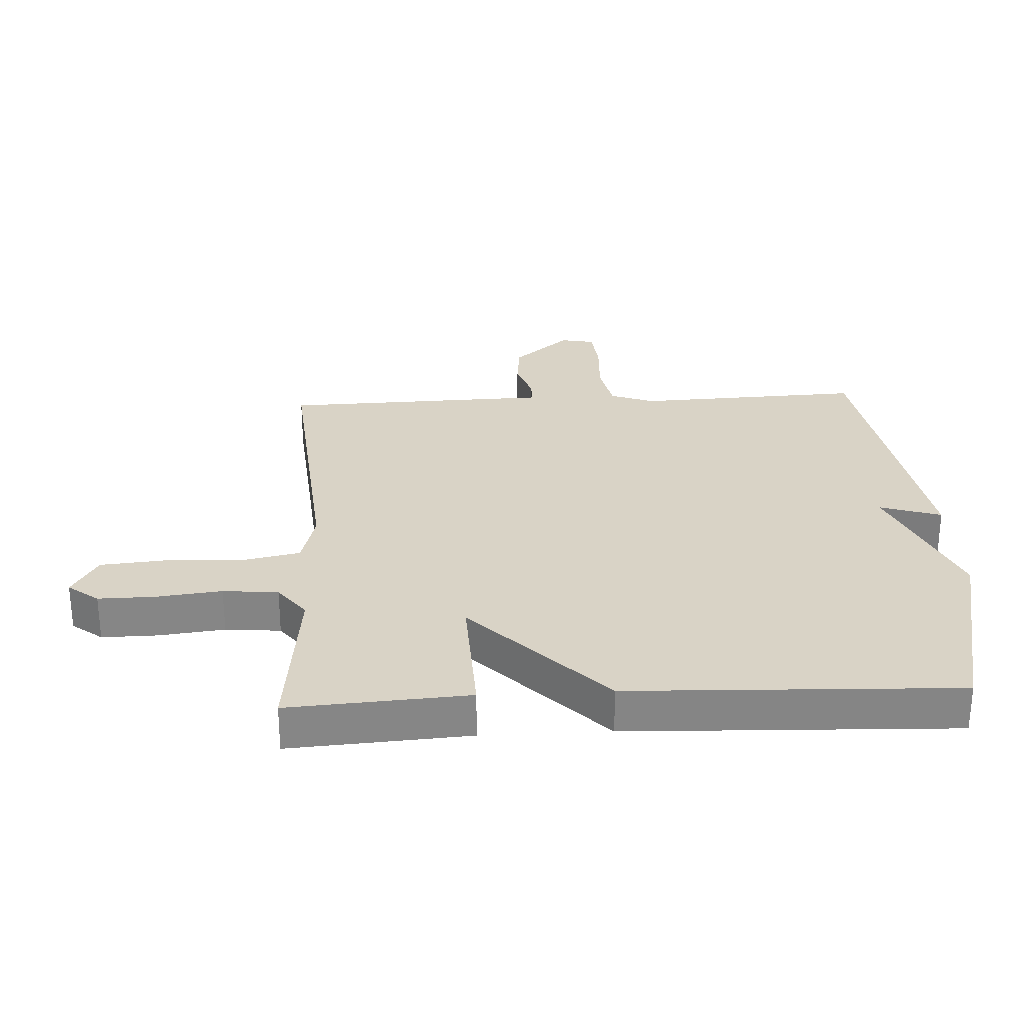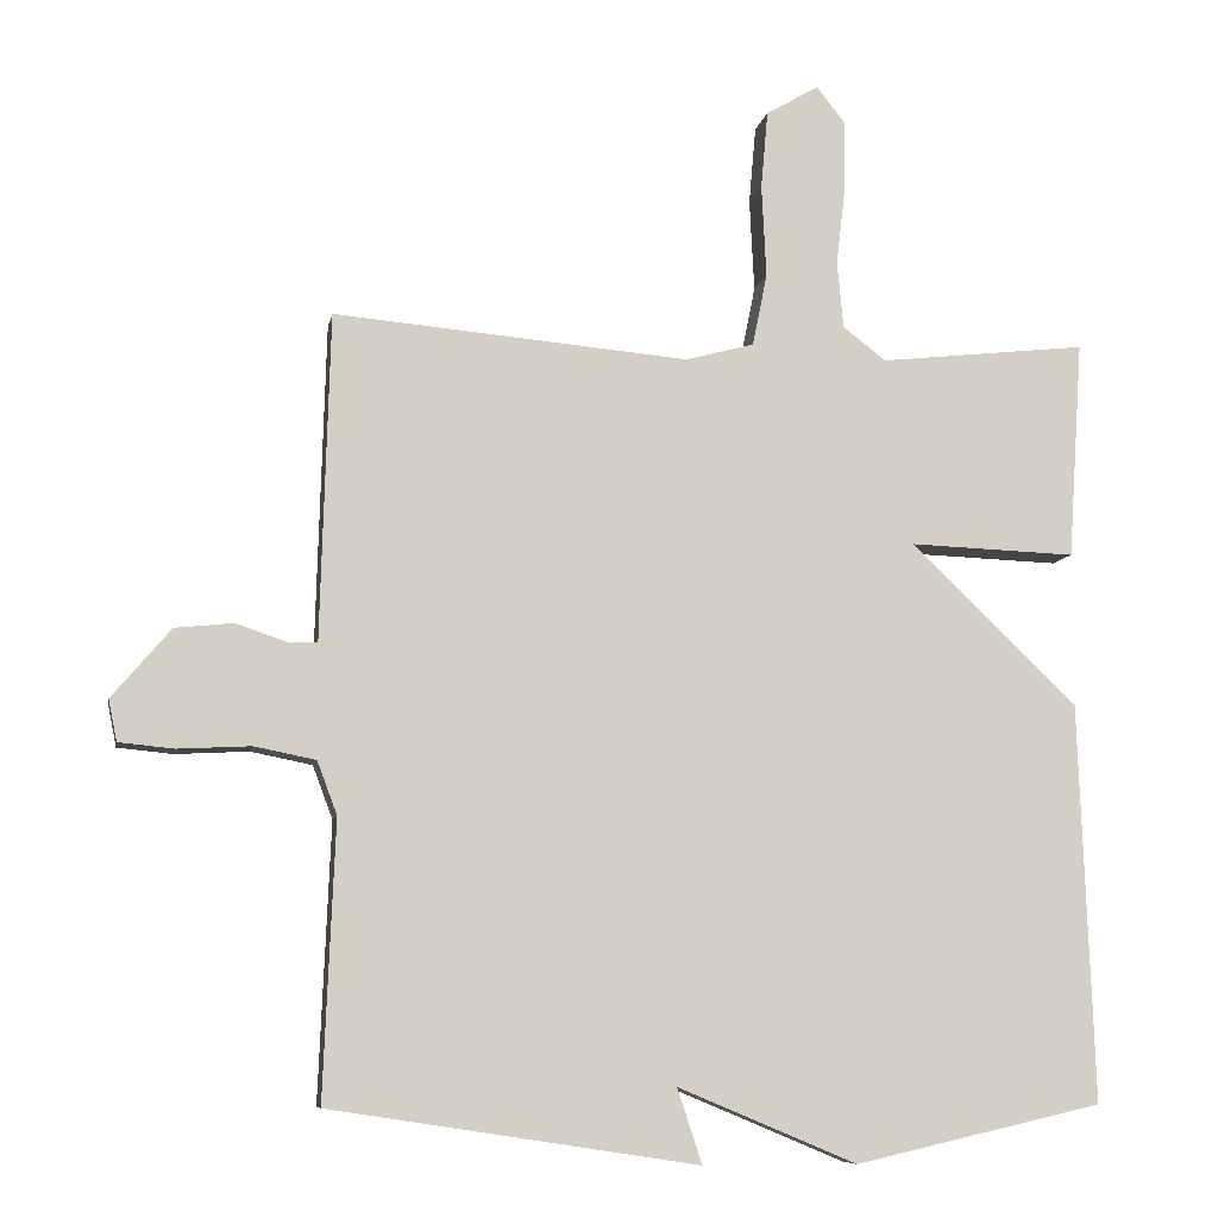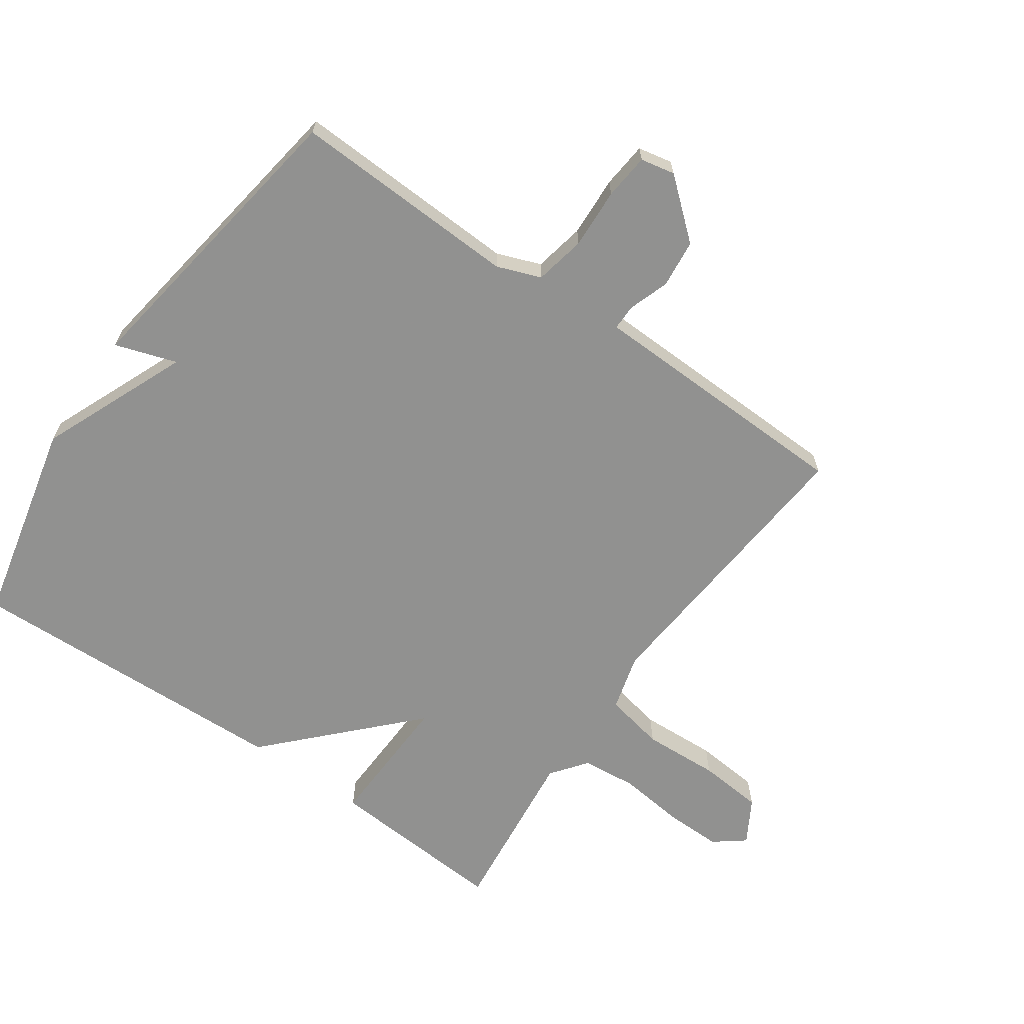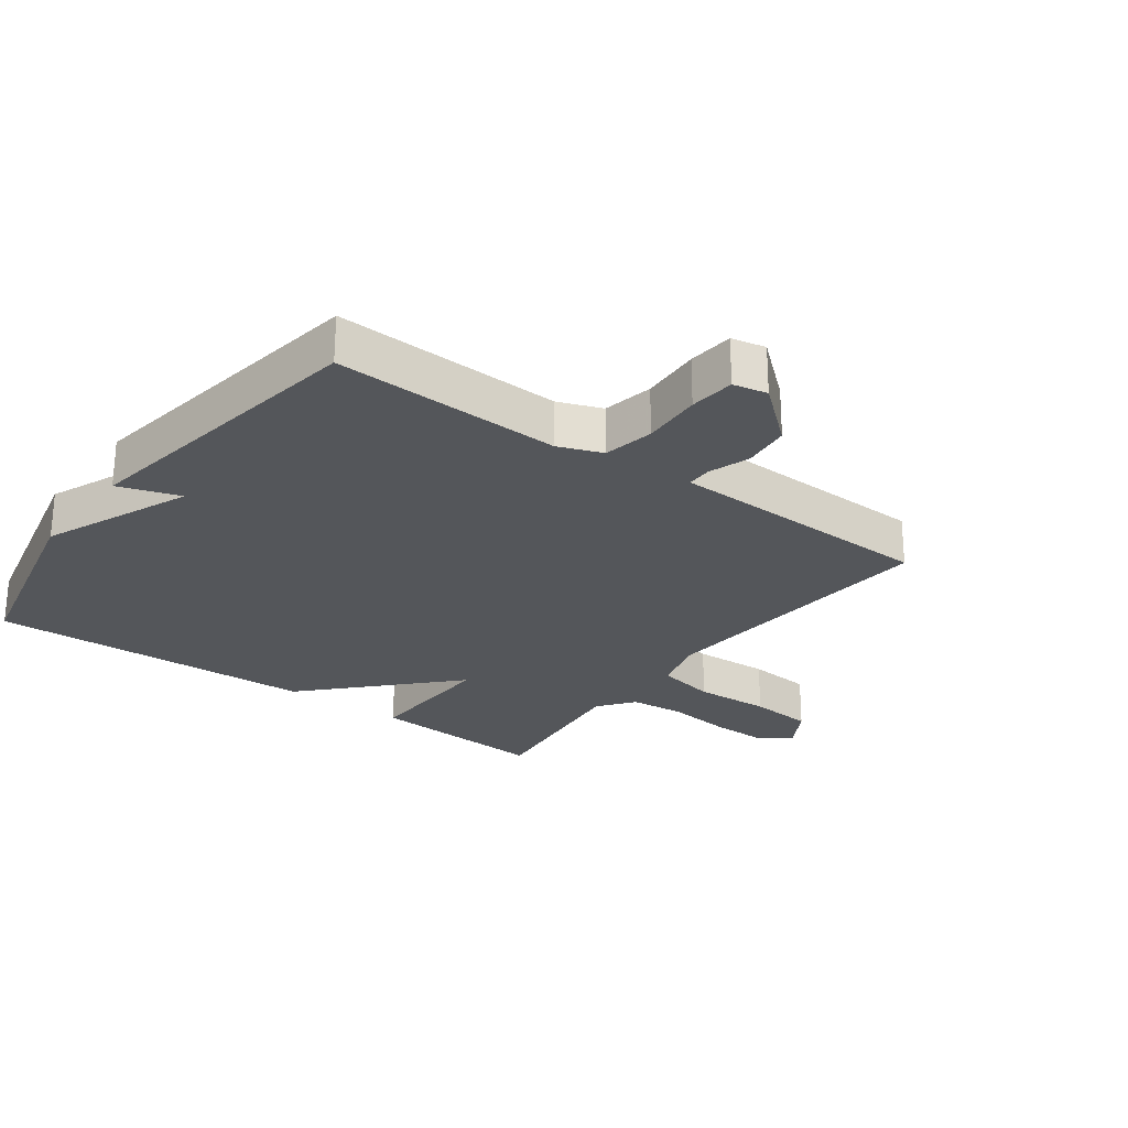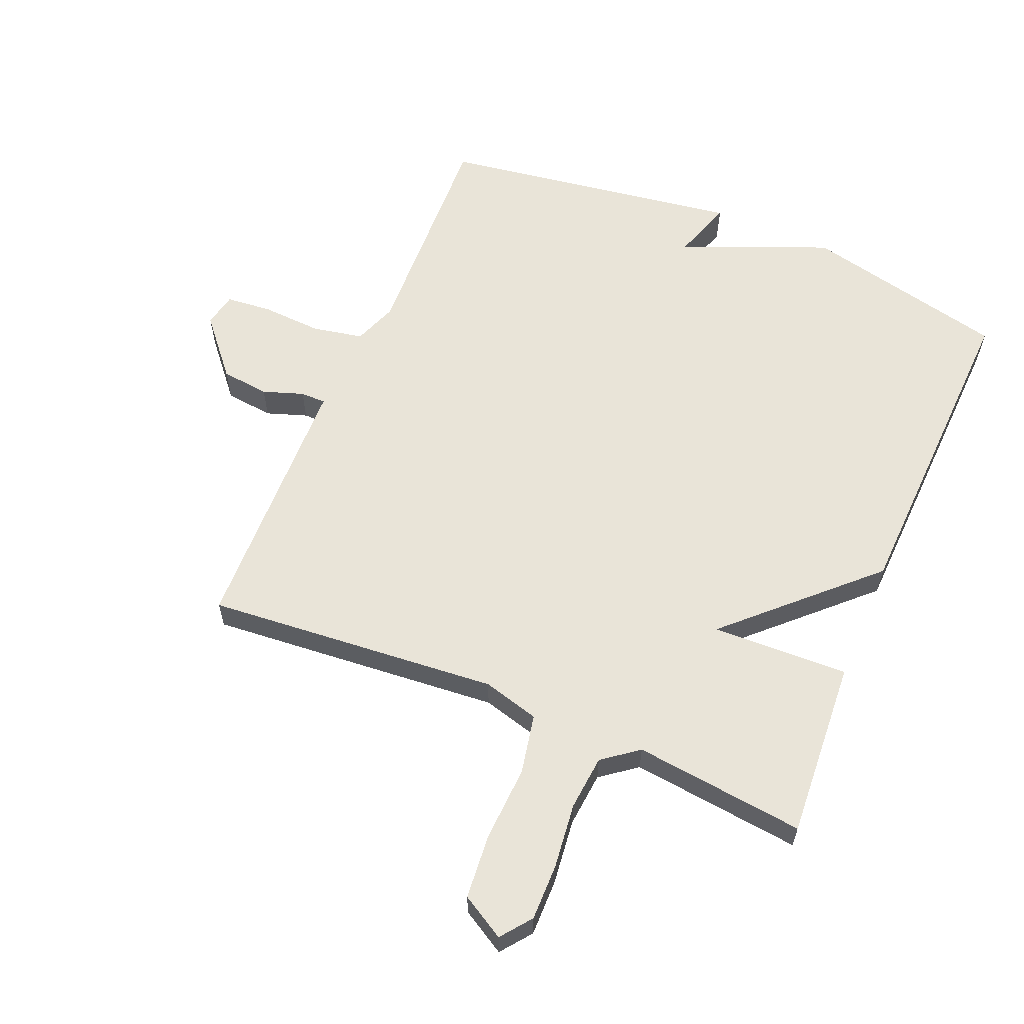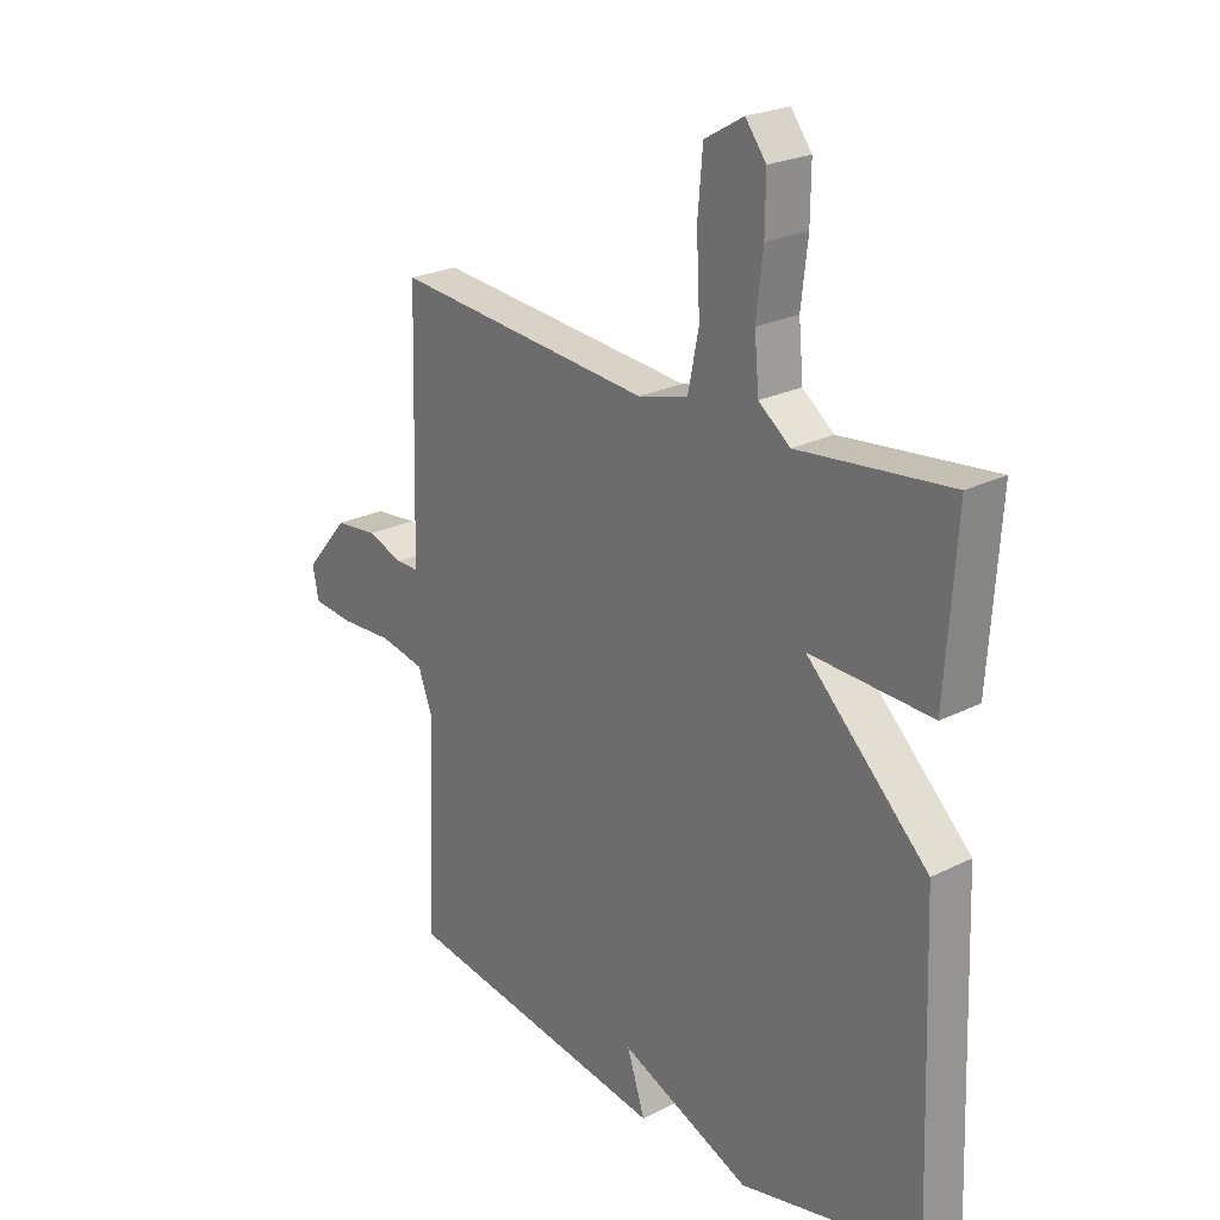
<metadata>
{"format":"obj","ext":"obj","renderer":"f3d","projection":"perspective","resolution":1024,"background":"white","views":[{"elev":28.3,"azim":87.0,"up":"+Y"},{"elev":-8.4,"azim":-10.3,"up":"+Z"},{"elev":-66.0,"azim":-124.9,"up":"+Y"},{"elev":-25.6,"azim":-126.3,"up":"+Y"},{"elev":60.2,"azim":22.9,"up":"+Y"},{"elev":23.9,"azim":50.1,"up":"+Z"}]}
</metadata>
<code>
v 0.5 0.07 0.5
v 0.481 0.07 0.217
v 0.265 0.07 0.225
v 0.481 0.07 0.017
v 0.5 0.07 -0.5
v 0.178 0.07 -0.573
v -0.054 0.07 -0.476
v -0.022 0.07 -0.573
v -0.5 0.07 -0.5
v -0.485 0.07 -0.141
v -0.511 0.07 -0.072
v -0.591 0.07 -0.056
v -0.686 0.07 -0.061
v -0.758 0.07 -0.054
v -0.769 0.07 0
v -0.692 0.07 0.09
v -0.616 0.07 0.098
v -0.552 0.07 0.076
v -0.512 0.07 0.076
v -0.51 0.07 0.151
v -0.5 0.07 0.5
v -0.038 0.07 0.46
v 0.051 0.07 0.484
v 0.07 0.07 0.578
v 0.064 0.07 0.698
v 0.073 0.07 0.8
v 0.142 0.07 0.84
v 0.179 0.07 0.792
v 0.178 0.07 0.703
v 0.166 0.07 0.6
v 0.174 0.07 0.513
v 0.23 0.07 0.47
v 0.5 0 0.5
v 0.481 0 0.217
v 0.265 0 0.225
v 0.481 0 0.017
v 0.5 0 -0.5
v 0.178 0 -0.573
v -0.054 0 -0.476
v -0.022 0 -0.573
v -0.5 0 -0.5
v -0.485 0 -0.141
v -0.511 0 -0.072
v -0.591 0 -0.056
v -0.686 0 -0.061
v -0.758 0 -0.054
v -0.769 0 0
v -0.692 0 0.09
v -0.616 0 0.098
v -0.552 0 0.076
v -0.512 0 0.076
v -0.51 0 0.151
v -0.5 0 0.5
v -0.038 0 0.46
v 0.051 0 0.484
v 0.07 0 0.578
v 0.064 0 0.698
v 0.073 0 0.8
v 0.142 0 0.84
v 0.179 0 0.792
v 0.178 0 0.703
v 0.166 0 0.6
v 0.174 0 0.513
v 0.23 0 0.47
f 28 29 30
f 27 28 30
f 26 27 30
f 25 26 30
f 24 25 30
f 23 24 30 31
f 22 23 31 32
f 19 20 21 22
f 16 17 18
f 15 16 18
f 14 15 18
f 13 14 18
f 12 13 18
f 11 12 18 19
f 19 22 32
f 11 19 32
f 10 11 32
f 7 8 9 10
f 6 7 10
f 5 6 10
f 4 5 10
f 3 4 10
f 1 2 3
f 1 3 10 32
f 62 61 60
f 62 60 59
f 62 59 58
f 62 58 57
f 62 57 56
f 63 62 56 55
f 64 63 55 54
f 54 53 52 51
f 50 49 48
f 50 48 47
f 50 47 46
f 50 46 45
f 50 45 44
f 51 50 44 43
f 64 54 51
f 64 51 43
f 64 43 42
f 42 41 40 39
f 42 39 38
f 42 38 37
f 42 37 36
f 42 36 35
f 35 34 33
f 64 42 35 33
f 1 33 34 2
f 2 34 35 3
f 3 35 36 4
f 4 36 37 5
f 5 37 38 6
f 6 38 39 7
f 7 39 40 8
f 8 40 41 9
f 9 41 42 10
f 10 42 43 11
f 11 43 44 12
f 12 44 45 13
f 13 45 46 14
f 14 46 47 15
f 15 47 48 16
f 16 48 49 17
f 17 49 50 18
f 18 50 51 19
f 19 51 52 20
f 20 52 53 21
f 21 53 54 22
f 22 54 55 23
f 23 55 56 24
f 24 56 57 25
f 25 57 58 26
f 26 58 59 27
f 27 59 60 28
f 28 60 61 29
f 29 61 62 30
f 30 62 63 31
f 31 63 64 32
f 32 64 33 1

</code>
